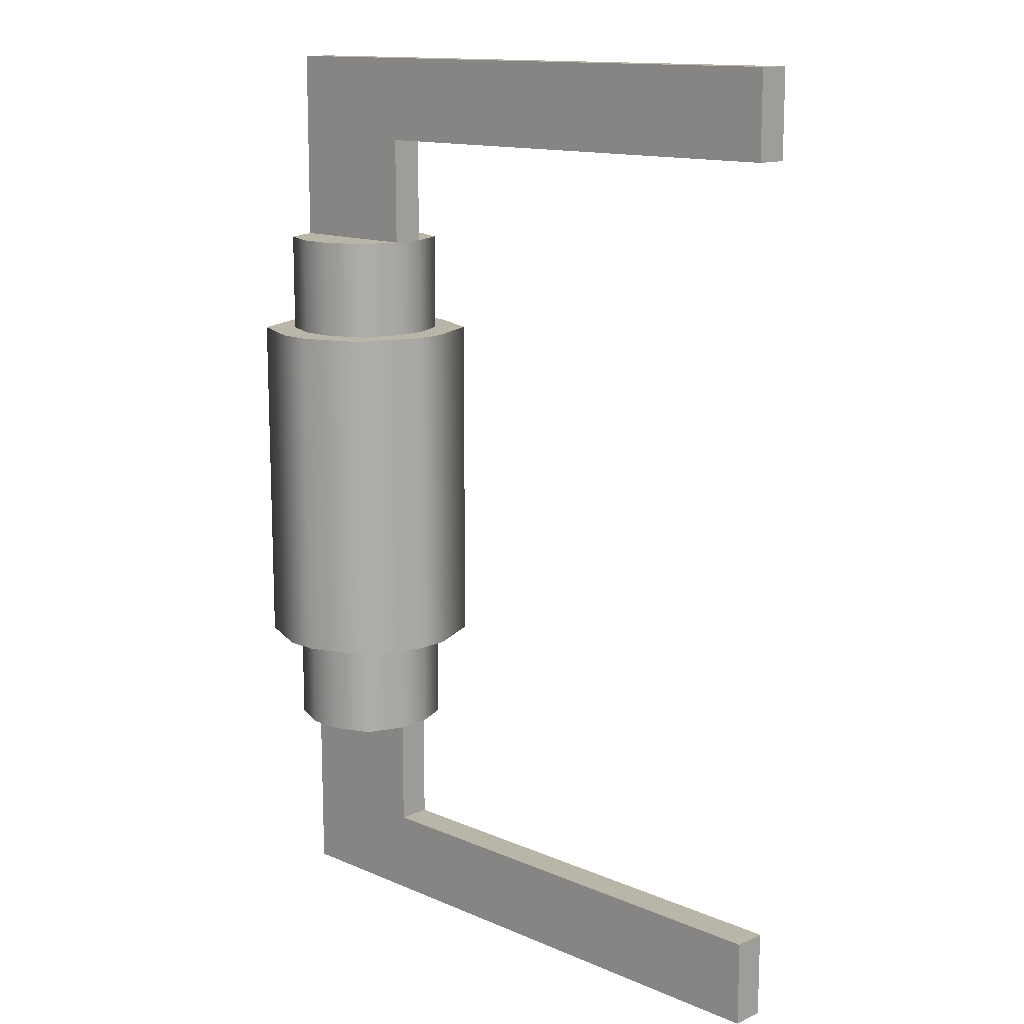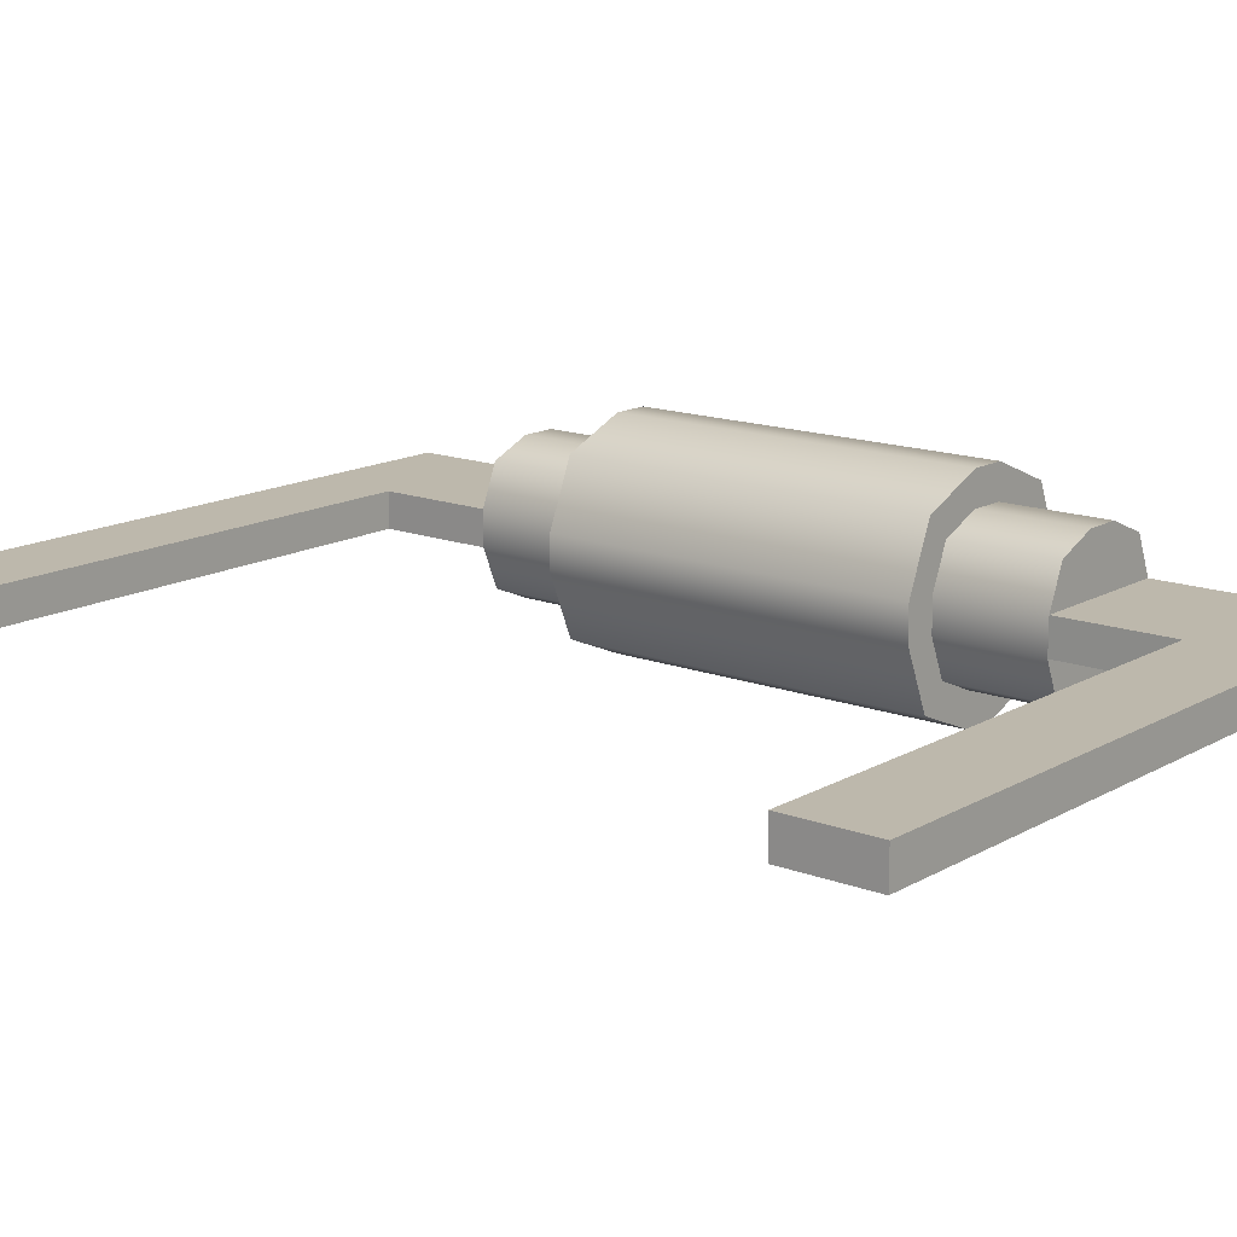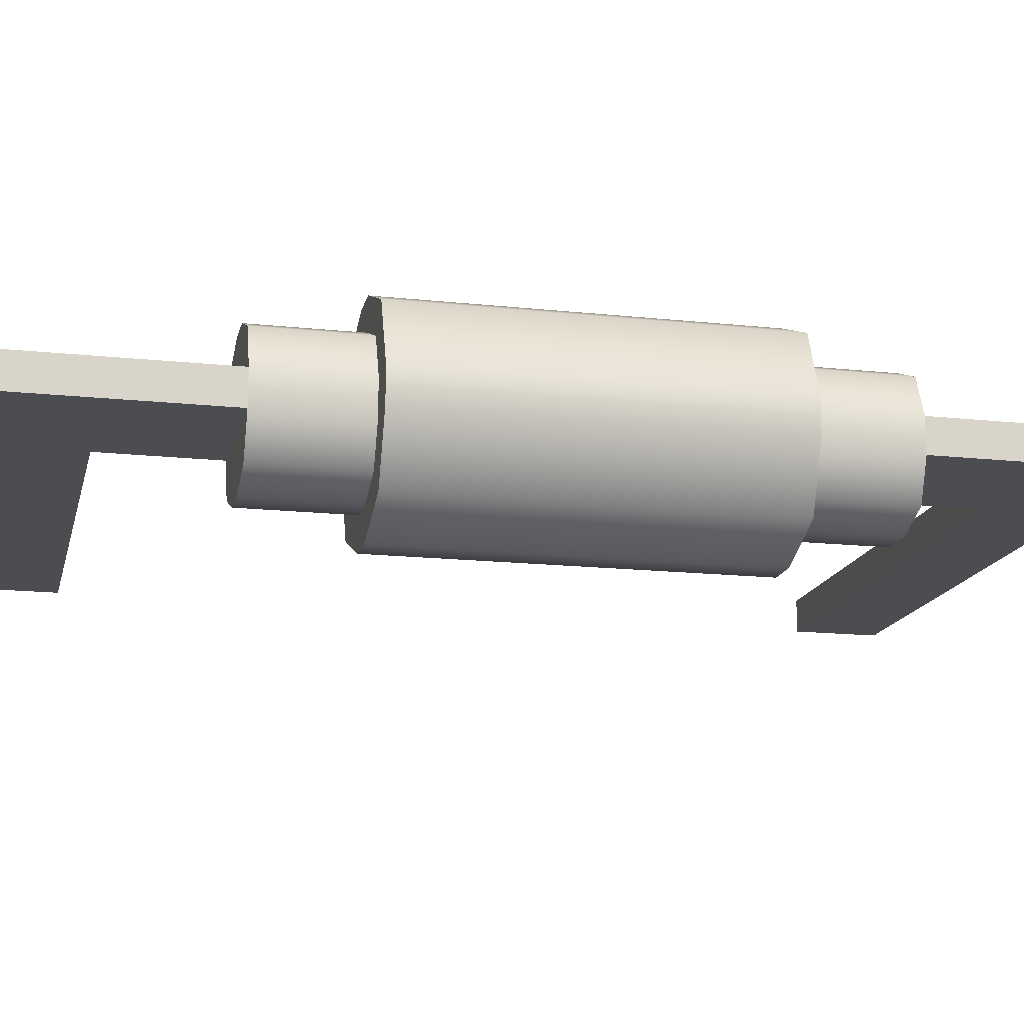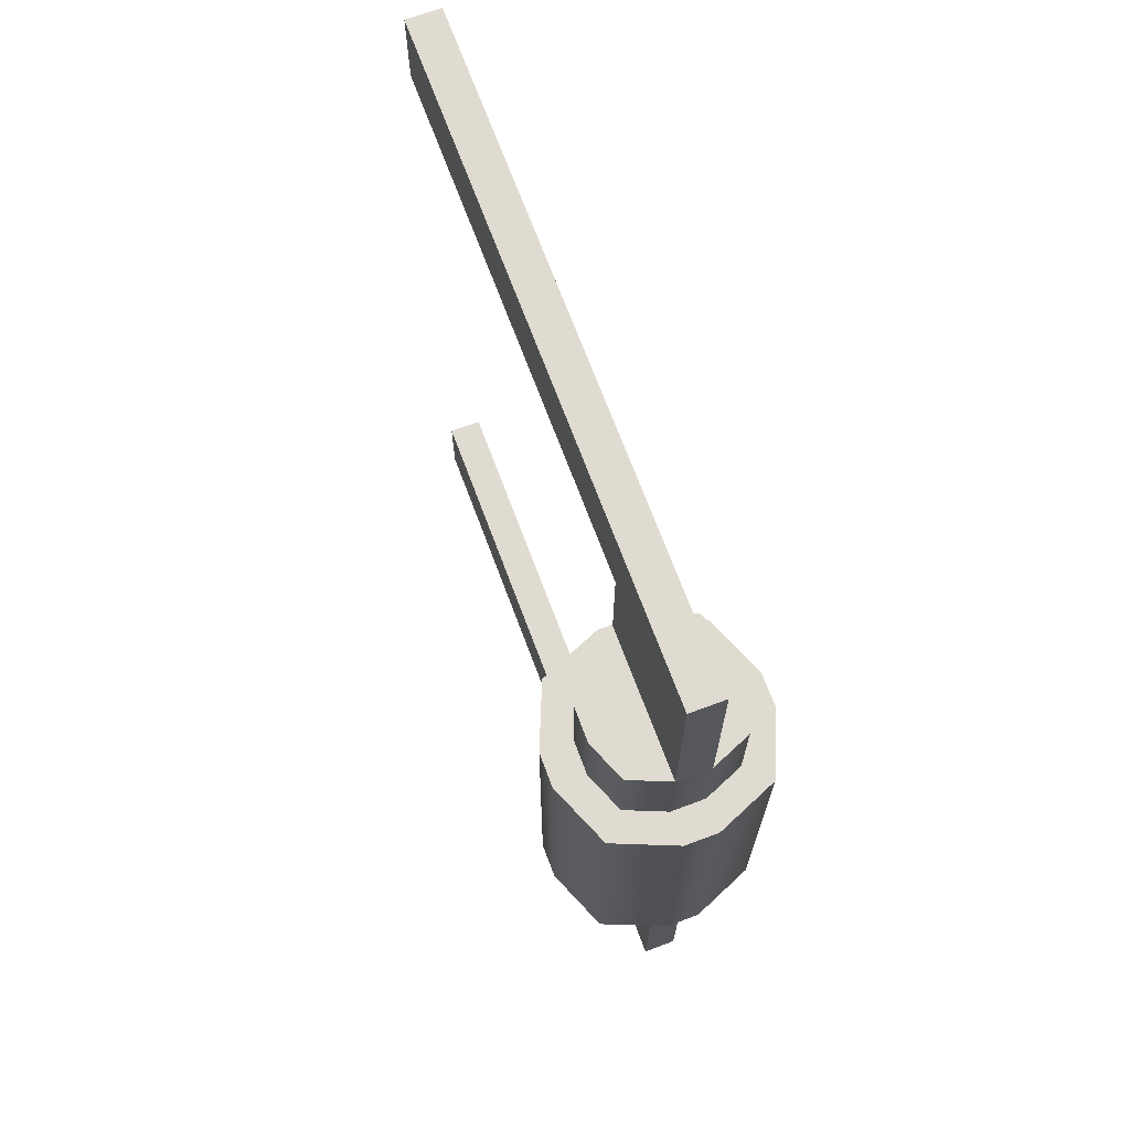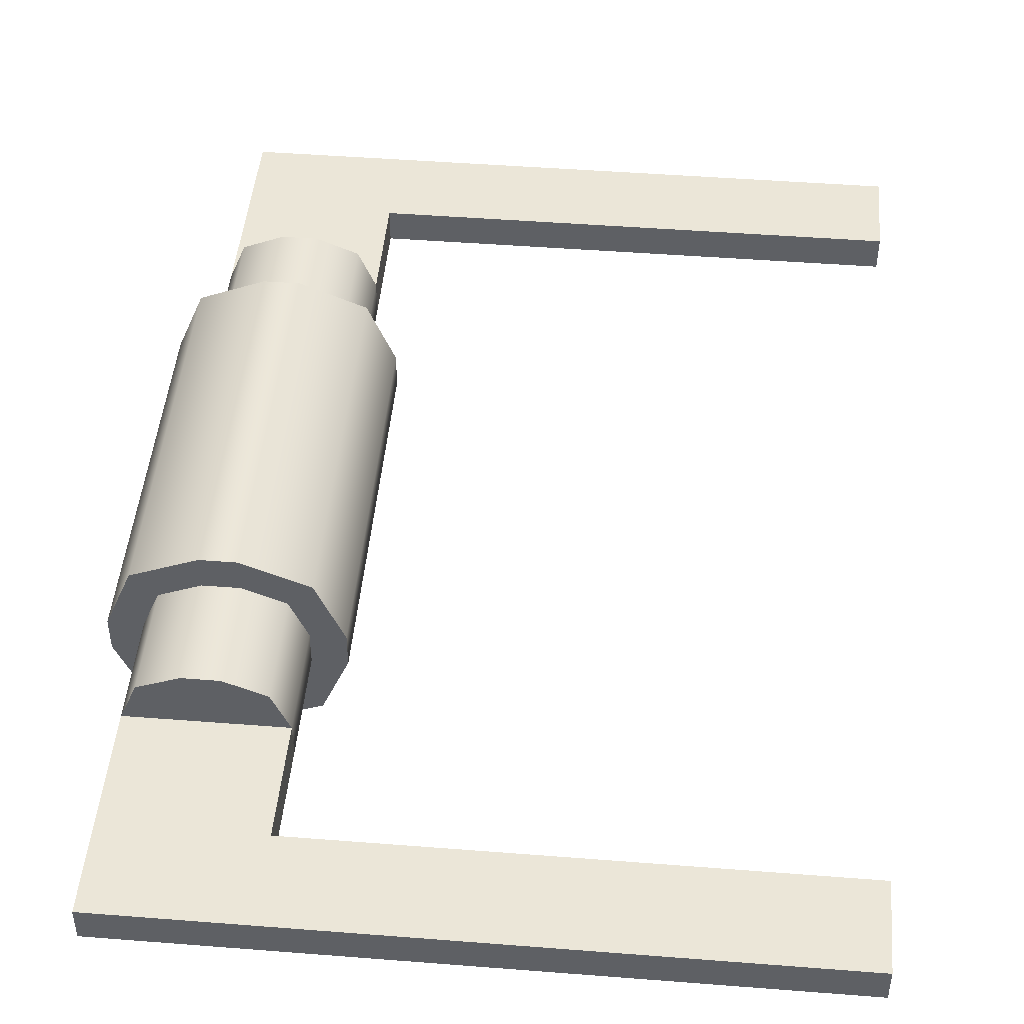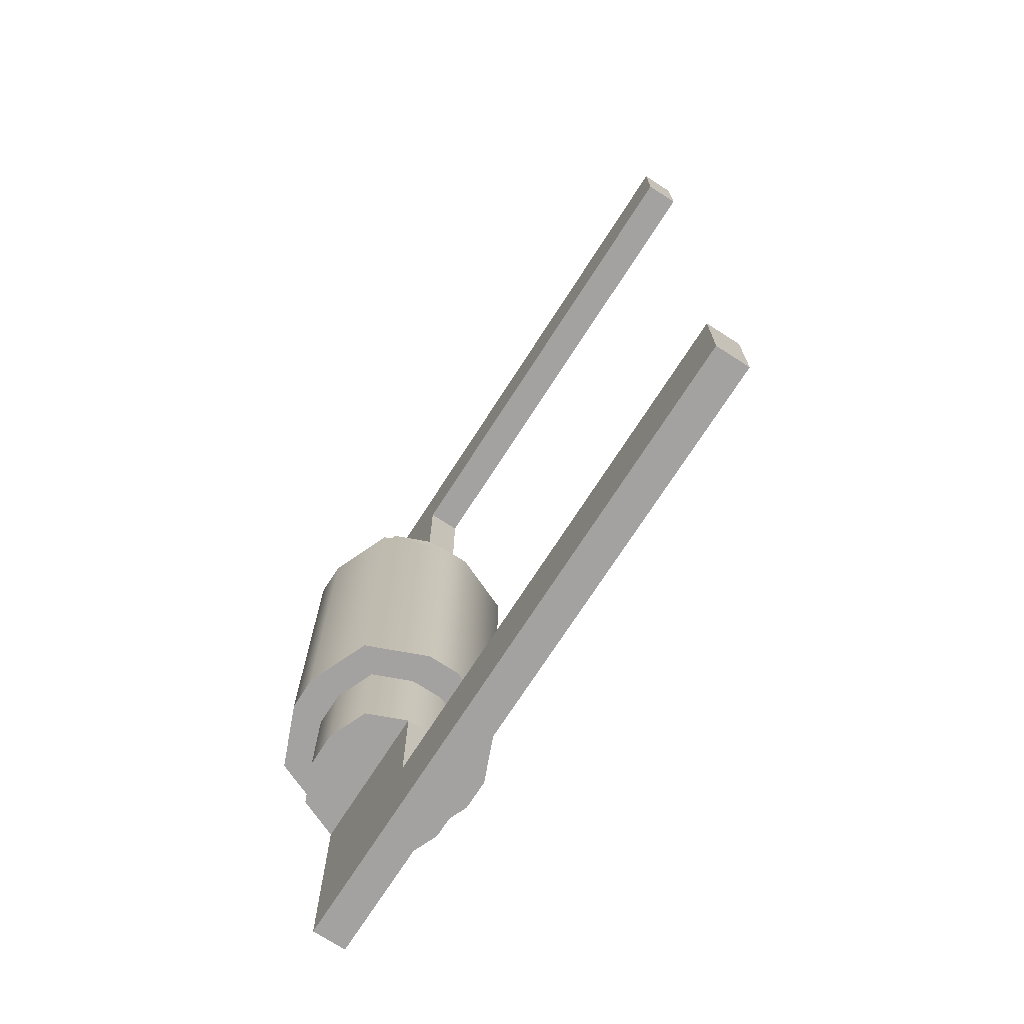
<metadata>
{"format":"obj","ext":"obj","renderer":"f3d","projection":"perspective","resolution":1024,"background":"white","views":[{"elev":13.4,"azim":44.2,"up":"+Y"},{"elev":14.8,"azim":129.3,"up":"+Z"},{"elev":-15.6,"azim":-102.9,"up":"+Z"},{"elev":70.1,"azim":-110.5,"up":"+Y"},{"elev":46.6,"azim":5.1,"up":"+Z"},{"elev":-72.7,"azim":57.2,"up":"+Y"}]}
</metadata>
<code>
o DoorwayHandle_10
v 0.08047 0.04518 -0.117
v 0.04025 0.04518 -0.117
v 0.04025 0.04518 -0.1572
v 0.08047 0.04518 -0.1572
v 0.04605 0.04518 -0.1228
v 0.04605 0.04518 -0.1514
v 0.07466 0.04518 -0.1514
v 0.07466 0.04518 -0.1228
v 0.04605 0.07128 -0.1228
v 0.04605 0.07128 -0.1514
v 0.07466 0.07128 -0.1514
v 0.07466 0.07128 -0.1228
v 0.06465 0.04518 -0.1105
v 0.05606 0.04518 -0.1105
v 0.03369 0.04518 -0.1328
v 0.03369 0.04518 -0.1414
v 0.05606 0.04518 -0.1638
v 0.06465 0.04518 -0.1638
v 0.08702 0.04518 -0.1414
v 0.08702 0.04518 -0.1328
v 0.06465 0.04518 -0.1187
v 0.05606 0.04518 -0.1187
v 0.0419 0.04518 -0.1328
v 0.0419 0.04518 -0.1414
v 0.05606 0.04518 -0.1556
v 0.06465 0.04518 -0.1556
v 0.07881 0.04518 -0.1414
v 0.07881 0.04518 -0.1328
v 0.05606 0.07128 -0.1187
v 0.06465 0.07128 -0.1187
v 0.0419 0.07128 -0.1328
v 0.0419 0.07128 -0.1414
v 0.05606 0.07128 -0.1556
v 0.06465 0.07128 -0.1556
v 0.07881 0.07128 -0.1414
v 0.07881 0.07128 -0.1328
v 0.07873 0.09954 -0.1414
v 0.07873 0.09954 -0.1328
v 0.04198 0.1217 -0.1328
v 0.04198 0.1217 -0.1414
v 0.2054 0.09954 -0.1414
v 0.2054 0.09954 -0.1328
v 0.2054 0.1217 -0.1328
v 0.2054 0.1217 -0.1414
v 0.05606 0.07128 -0.1267
v 0.06465 0.07128 -0.1267
v 0.06465 0.07128 -0.1474
v 0.05606 0.07128 -0.1474
v 0.08047 -0.04518 -0.117
v 0.04025 -0.04518 -0.117
v 0.04025 -0.04518 -0.1572
v 0.08047 -0.04518 -0.1572
v 0.04605 -0.04518 -0.1228
v 0.04605 -0.04518 -0.1514
v 0.07466 -0.04518 -0.1514
v 0.07466 -0.04518 -0.1228
v 0.04605 -0.07129 -0.1228
v 0.04605 -0.07129 -0.1514
v 0.07466 -0.07129 -0.1514
v 0.07466 -0.07129 -0.1228
v 0.06465 -0.04518 -0.1105
v 0.05606 -0.04518 -0.1105
v 0.03369 -0.04518 -0.1328
v 0.03369 -0.04518 -0.1414
v 0.05606 -0.04518 -0.1638
v 0.06465 -0.04518 -0.1638
v 0.08702 -0.04518 -0.1414
v 0.08702 -0.04518 -0.1328
v 0.06465 -0.04518 -0.1187
v 0.05606 -0.04518 -0.1187
v 0.0419 -0.04518 -0.1328
v 0.0419 -0.04518 -0.1414
v 0.05606 -0.04518 -0.1556
v 0.06465 -0.04518 -0.1556
v 0.07881 -0.04518 -0.1414
v 0.07881 -0.04518 -0.1328
v 0.05606 -0.07129 -0.1187
v 0.06465 -0.07129 -0.1187
v 0.0419 -0.07129 -0.1328
v 0.0419 -0.07129 -0.1414
v 0.05606 -0.07129 -0.1556
v 0.06465 -0.07129 -0.1556
v 0.07881 -0.07129 -0.1414
v 0.07881 -0.07129 -0.1328
v 0.07873 -0.09954 -0.1414
v 0.07873 -0.09954 -0.1328
v 0.04198 -0.1217 -0.1328
v 0.04198 -0.1217 -0.1414
v 0.2054 -0.09954 -0.1414
v 0.2054 -0.09954 -0.1328
v 0.2054 -0.1217 -0.1328
v 0.2054 -0.1217 -0.1414
v 0.05606 -0.07129 -0.1267
v 0.06465 -0.07129 -0.1267
v 0.06465 -0.07129 -0.1474
v 0.05606 -0.07129 -0.1474
f 13 21 22 14
f 15 23 24 16
f 17 25 26 18
f 19 27 28 20
f 21 30 29 22
f 23 31 32 24
f 25 33 34 26
f 27 35 36 28
f 30 46 45 29
f 43 42 41 44
f 47 34 33 48
f 31 9 29 45
f 10 32 48 33
f 47 35 11 34
f 46 30 12 36
f 14 22 5 2
f 2 5 23 15
f 16 24 6 3
f 3 6 25 17
f 18 26 7 4
f 4 7 27 19
f 20 28 8 1
f 1 8 21 13
f 22 29 9 5
f 5 9 31 23
f 24 32 10 6
f 6 10 33 25
f 26 34 11 7
f 7 11 35 27
f 28 36 12 8
f 8 12 30 21
f 35 37 38 36
f 38 39 31 36
f 31 39 40 32
f 37 35 32 40
f 37 41 42 38
f 43 39 38 42
f 39 43 44 40
f 44 41 37 40
f 31 45 46 36
f 35 47 48 32
f 14 2 50 62
f 13 14 62 61
f 1 13 61 49
f 20 1 49 68
f 19 20 68 67
f 4 19 67 52
f 18 4 52 66
f 17 18 66 65
f 3 17 65 51
f 16 3 51 64
f 15 16 64 63
f 2 15 63 50
f 61 62 70 69
f 63 64 72 71
f 65 66 74 73
f 67 68 76 75
f 69 70 77 78
f 71 72 80 79
f 73 74 82 81
f 75 76 84 83
f 78 77 93 94
f 91 92 89 90
f 95 96 81 82
f 79 93 77 57
f 58 81 96 80
f 95 82 59 83
f 94 84 60 78
f 62 50 53 70
f 50 63 71 53
f 64 51 54 72
f 51 65 73 54
f 66 52 55 74
f 52 67 75 55
f 68 49 56 76
f 49 61 69 56
f 70 53 57 77
f 53 71 79 57
f 72 54 58 80
f 54 73 81 58
f 74 55 59 82
f 55 75 83 59
f 76 56 60 84
f 56 69 78 60
f 83 84 86 85
f 86 84 79 87
f 79 80 88 87
f 85 88 80 83
f 85 86 90 89
f 91 90 86 87
f 87 88 92 91
f 92 88 85 89
f 79 84 94 93
f 83 80 96 95

</code>
